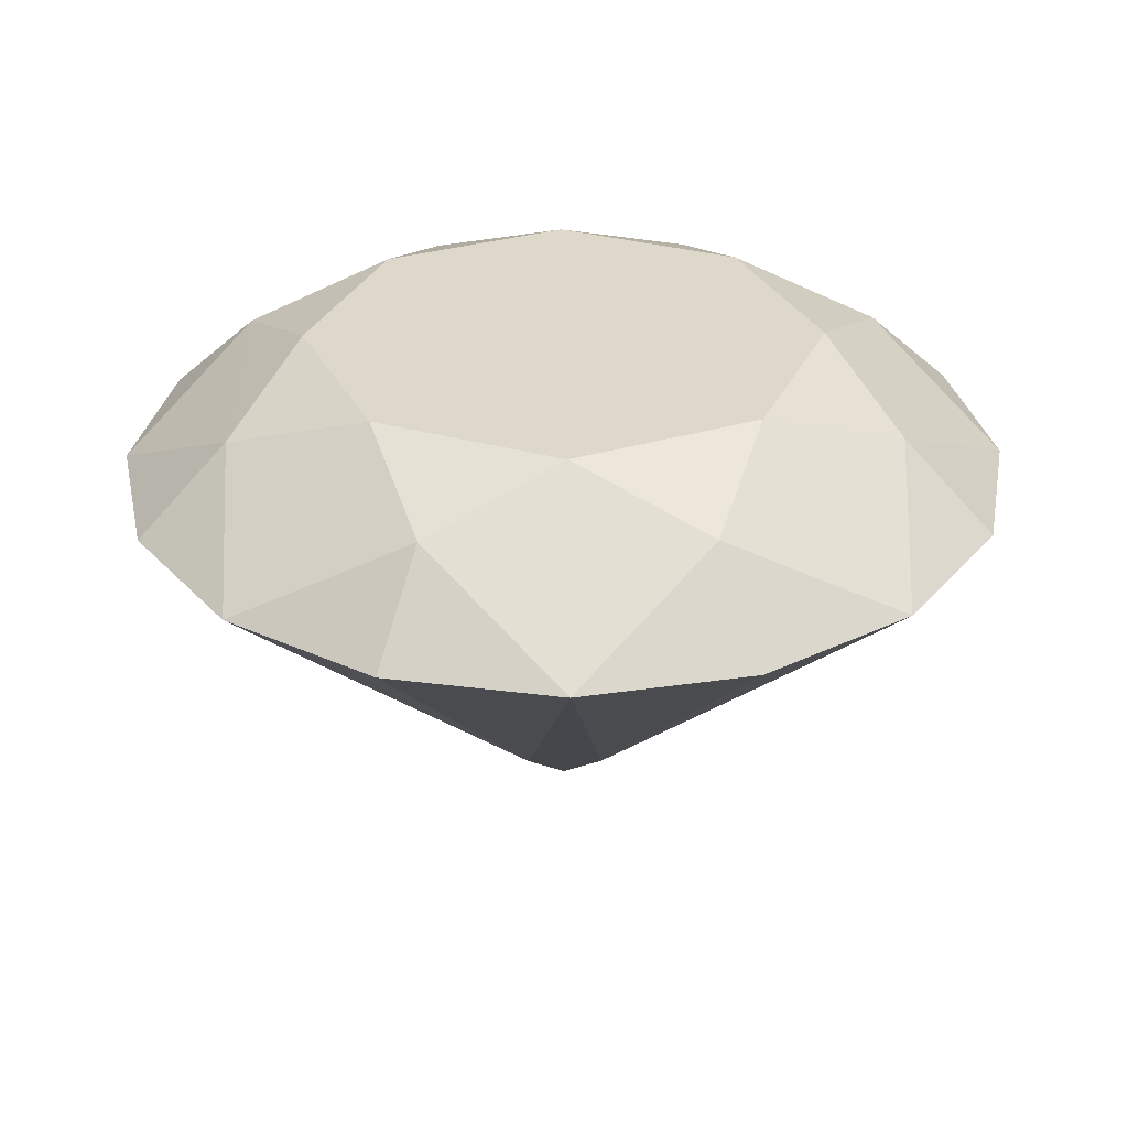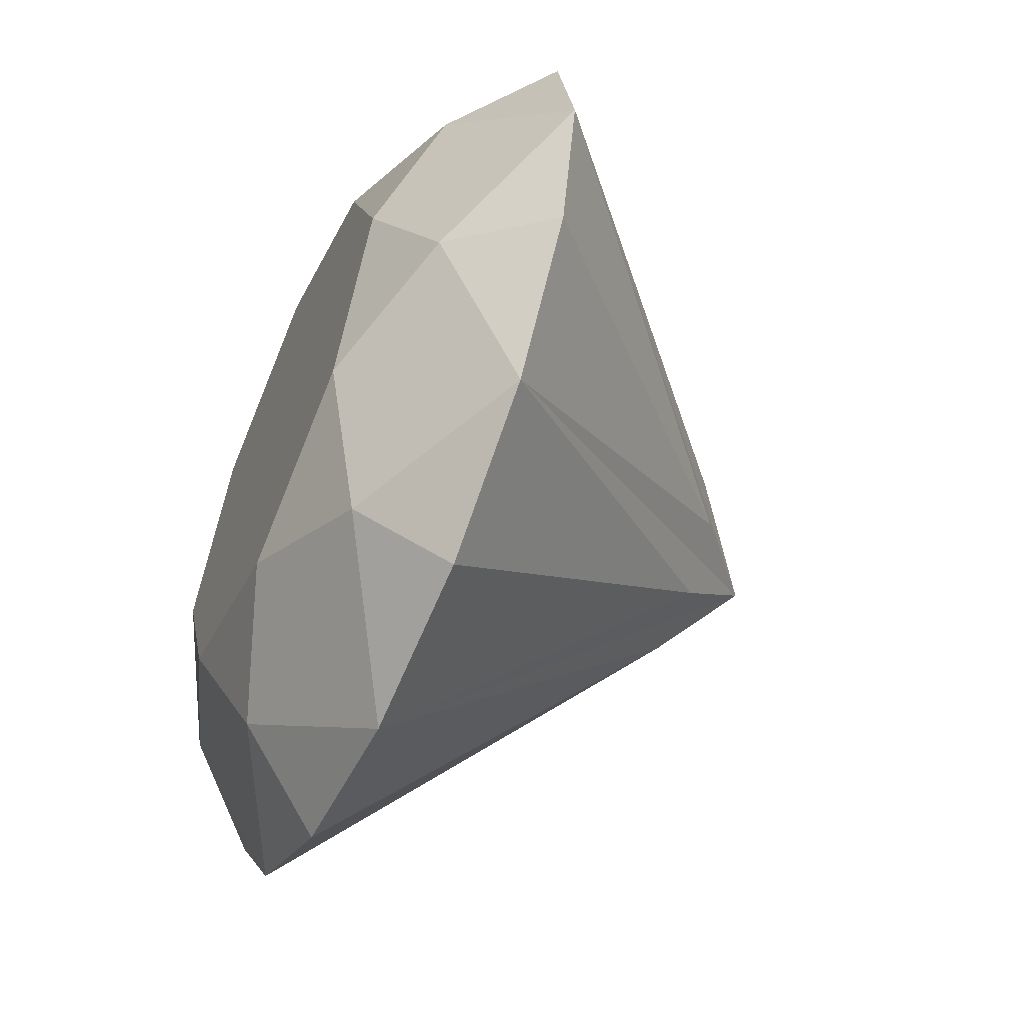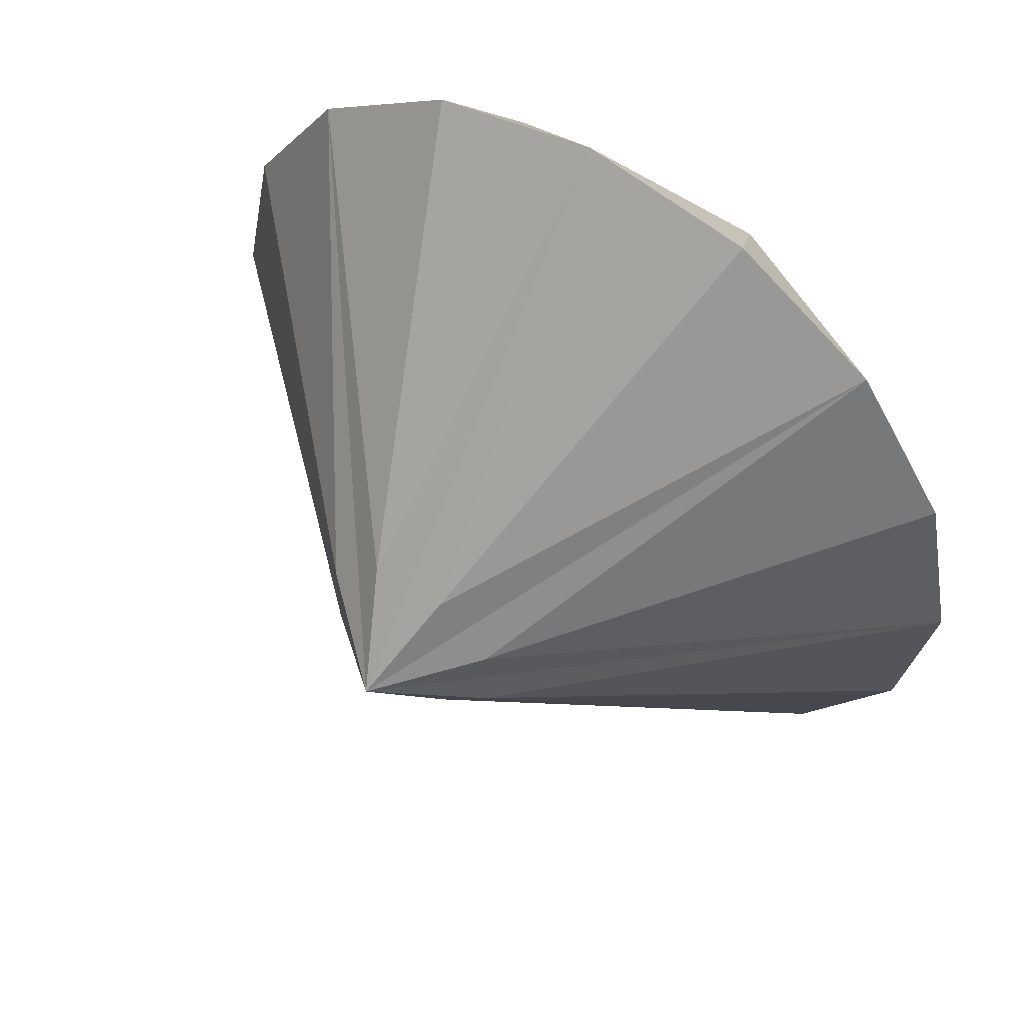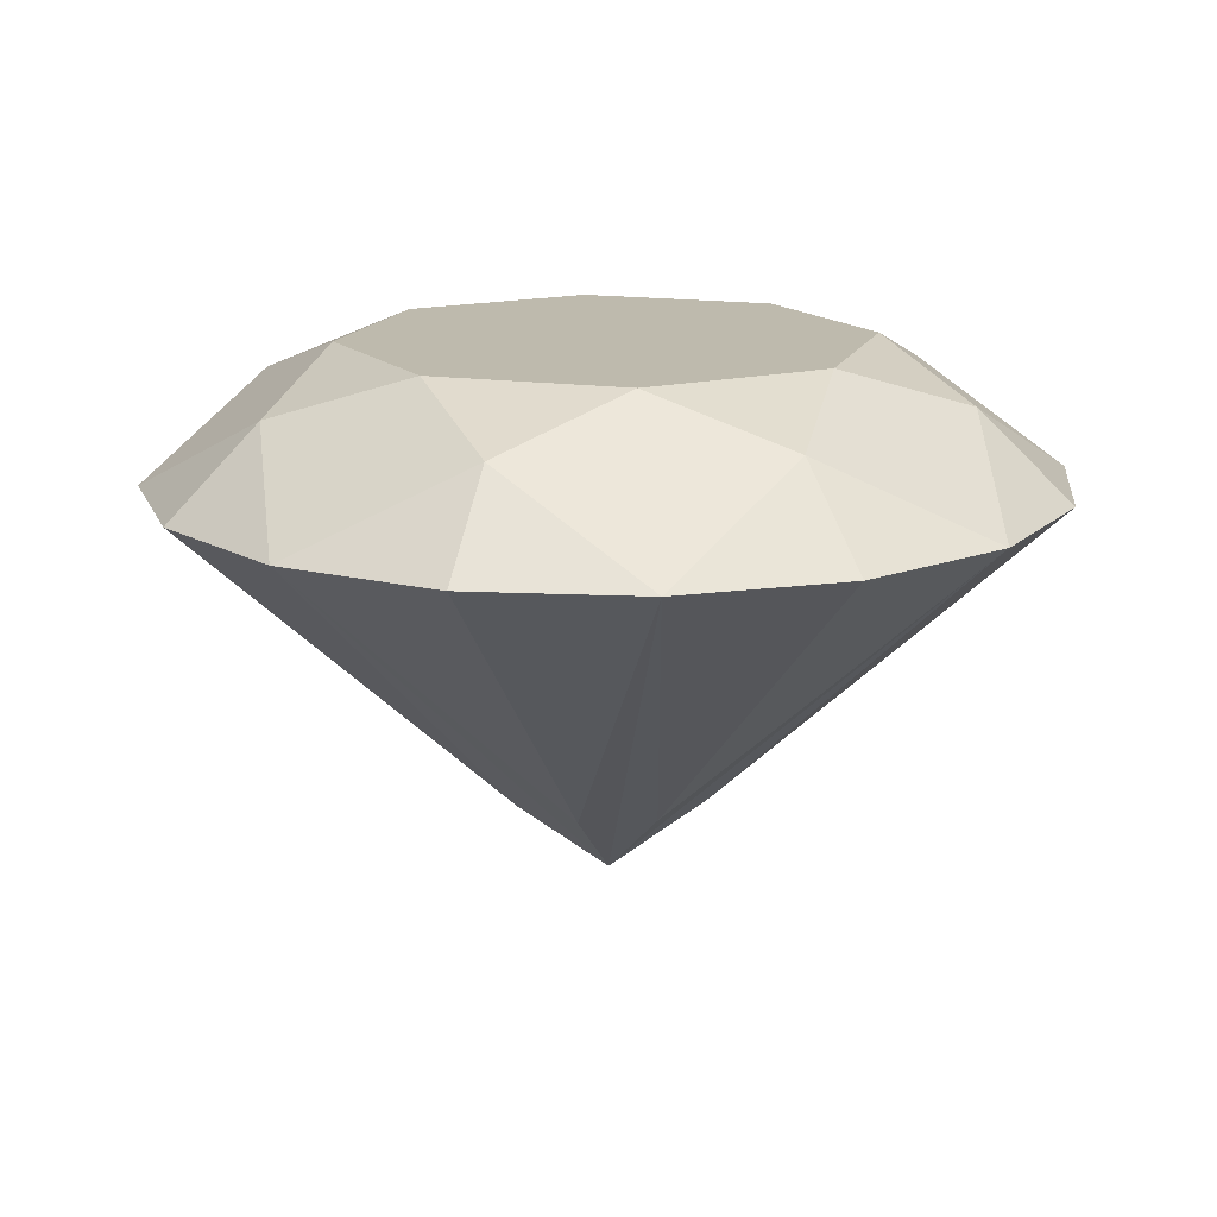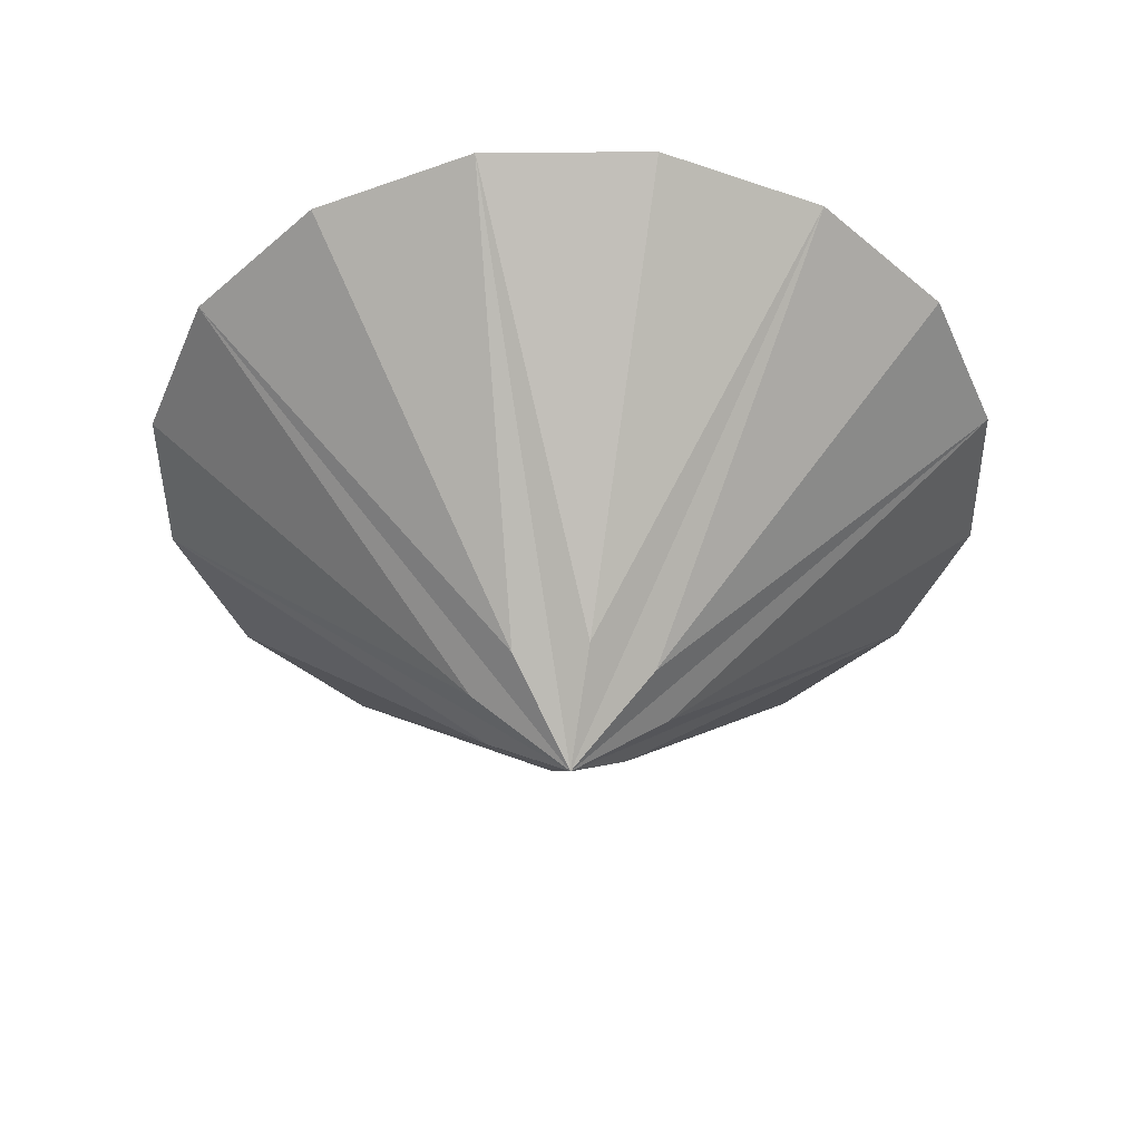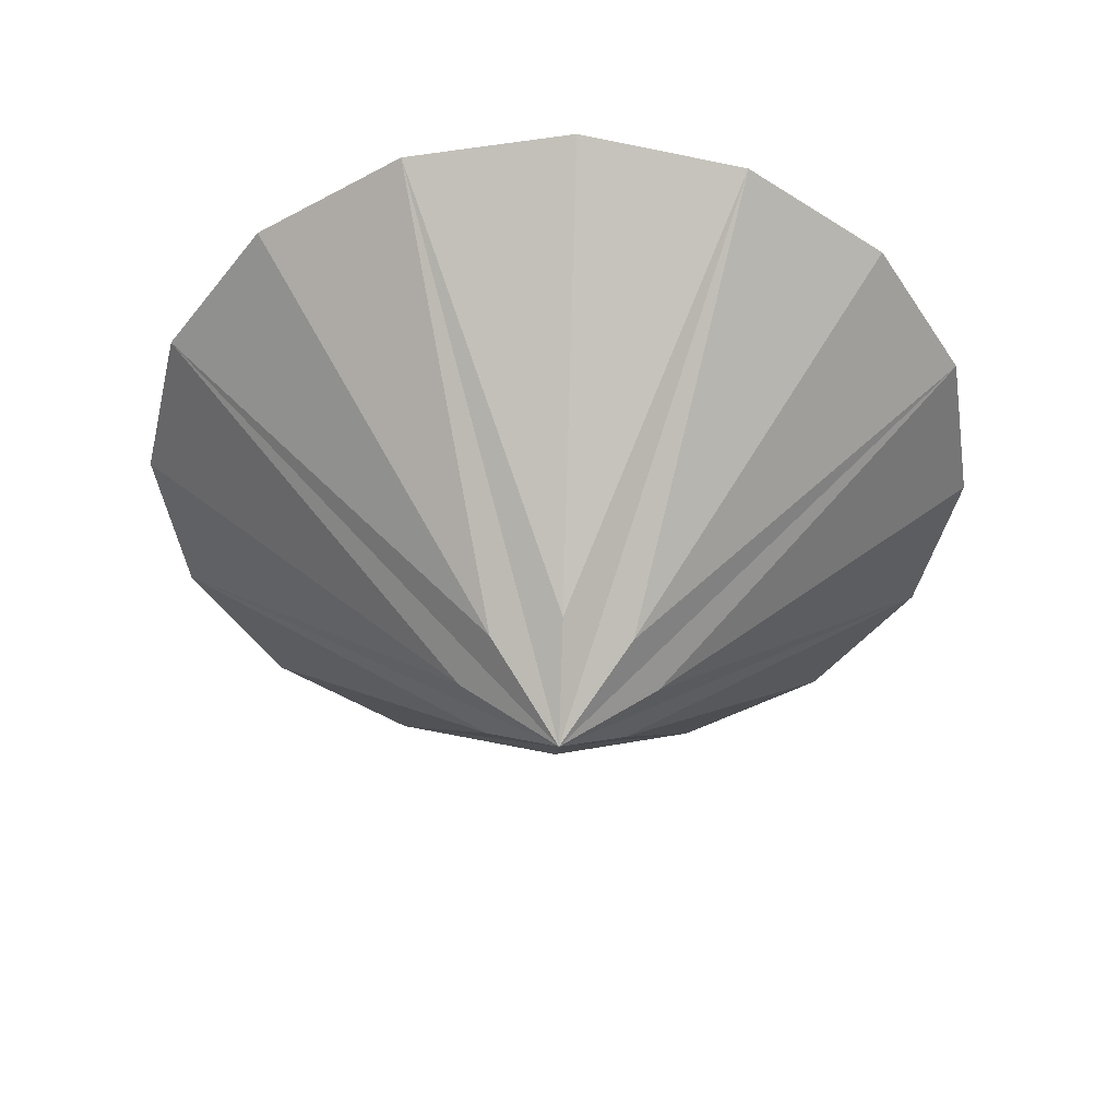
<metadata>
{"format":"obj","ext":"obj","renderer":"f3d","projection":"perspective","resolution":1024,"background":"white","views":[{"elev":31.0,"azim":-90.7,"up":"+Y"},{"elev":-57.3,"azim":-114.0,"up":"+Z"},{"elev":55.4,"azim":33.8,"up":"+Z"},{"elev":15.4,"azim":129.5,"up":"+Y"},{"elev":-43.3,"azim":56.7,"up":"+Y"},{"elev":-46.3,"azim":65.3,"up":"+Y"}]}
</metadata>
<code>
o Gem
v -0 -0.43 -0
v 0 0.145 0
v -0.04142 -0.344 -0.1
v 0 0 -0.4813
v -0.1454 0.09414 -0.351
v 0 0.145 -0.28
v 0.04142 -0.344 -0.1
v 0.3403 0 -0.3403
v 0.1454 0.09414 -0.351
v 0.198 0.145 -0.198
v 0.1 -0.344 -0.04142
v 0.4813 -0 0
v 0.351 0.09414 -0.1454
v 0.28 0.145 0
v 0.1 -0.344 0.04142
v 0.3403 -0 0.3403
v 0.351 0.09414 0.1454
v 0.198 0.145 0.198
v 0.04142 -0.344 0.1
v -0 -0 0.4813
v 0.1454 0.09414 0.351
v -0 0.145 0.28
v -0.04142 -0.344 0.1
v -0.3403 -0 0.3403
v -0.1454 0.09414 0.351
v -0.198 0.145 0.198
v -0.1 -0.344 0.04142
v -0.4813 0 -0
v -0.351 0.09414 0.1454
v -0.28 0.145 -0
v -0.1 -0.344 -0.04142
v -0.3403 0 -0.3403
v -0.351 0.09414 -0.1454
v -0.198 0.145 -0.198
v -0.1842 -0 0.4446
v -0.4446 0 -0.1842
v 0.1842 -0 0.4446
v -0.4446 0 0.1842
v 0.4446 -0 0.1842
v 0.1842 0 -0.4446
v -0.1842 0 -0.4446
v 0.4446 0 -0.1842
f 8 11 1
f 7 4 40
f 40 4 9
f 9 6 10
f 5 32 33
f 11 8 42
f 42 8 13
f 9 4 5
f 13 10 14
f 16 19 1
f 15 12 39
f 39 12 17
f 13 8 9
f 17 14 18
f 20 23 1
f 19 16 37
f 37 16 21
f 17 12 13
f 21 18 22
f 24 27 1
f 23 20 35
f 35 20 25
f 21 16 17
f 25 22 26
f 28 31 1
f 27 24 38
f 38 24 29
f 25 20 21
f 29 26 30
f 32 3 1
f 31 28 36
f 36 28 33
f 29 24 25
f 33 30 34
f 4 7 1
f 3 32 41
f 41 32 5
f 33 28 29
f 5 34 6
f 6 34 2
f 2 10 6
f 2 14 10
f 2 18 14
f 2 22 18
f 2 26 22
f 2 30 26
f 2 34 30
f 8 7 40
f 8 40 9
f 12 11 42
f 12 42 13
f 16 15 39
f 16 39 17
f 20 19 37
f 20 37 21
f 24 23 35
f 24 35 25
f 28 27 38
f 28 38 29
f 32 31 36
f 32 36 33
f 4 3 41
f 4 41 5
f 12 15 1
f 7 8 1
f 34 5 33
f 6 9 5
f 15 16 1
f 10 13 9
f 19 20 1
f 14 17 13
f 23 24 1
f 18 21 17
f 27 28 1
f 22 25 21
f 31 32 1
f 26 29 25
f 3 4 1
f 30 33 29
f 11 12 1

</code>
